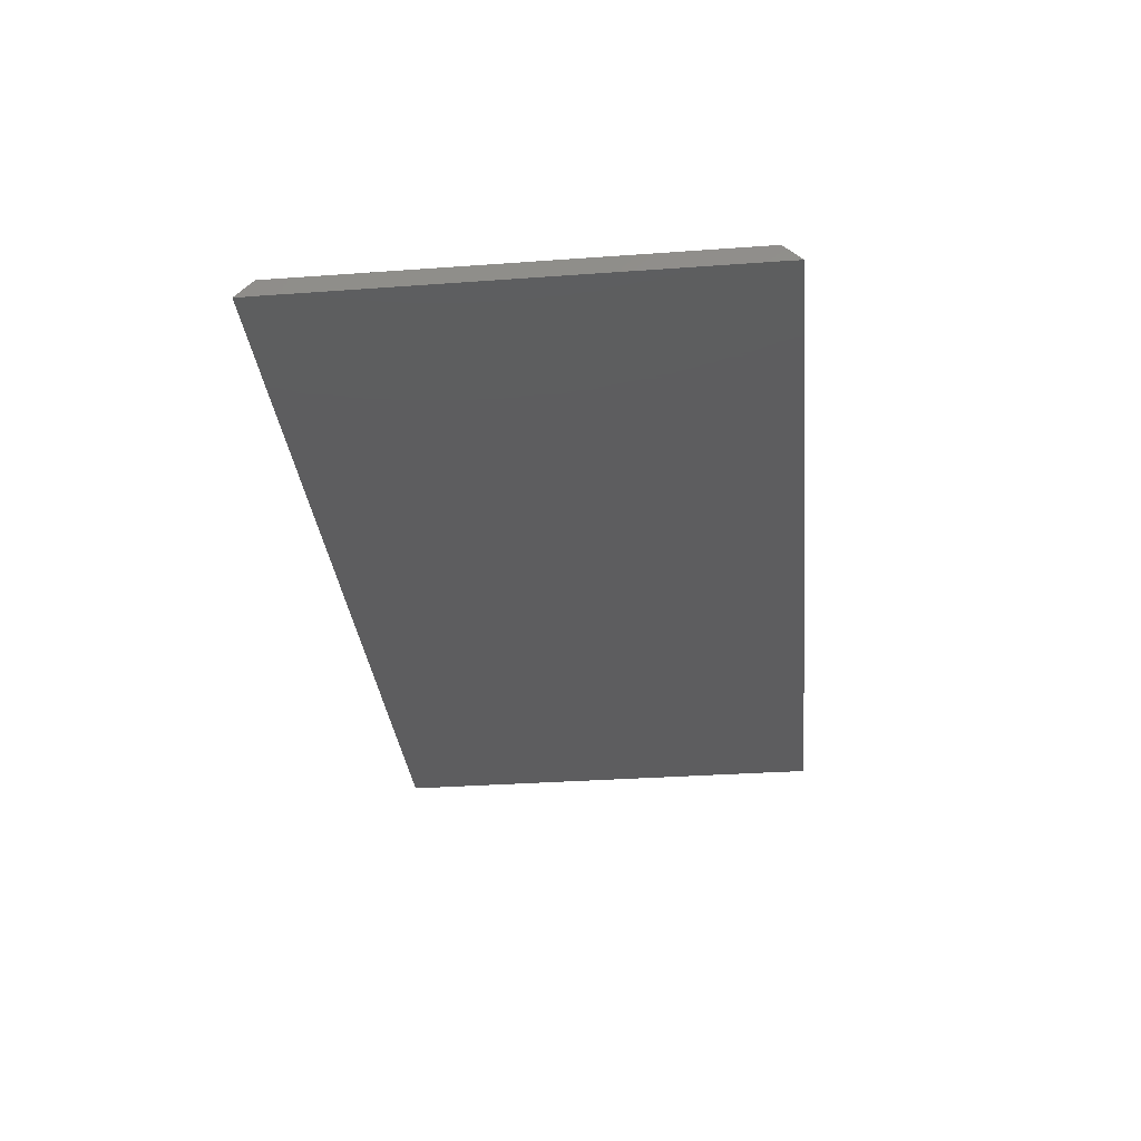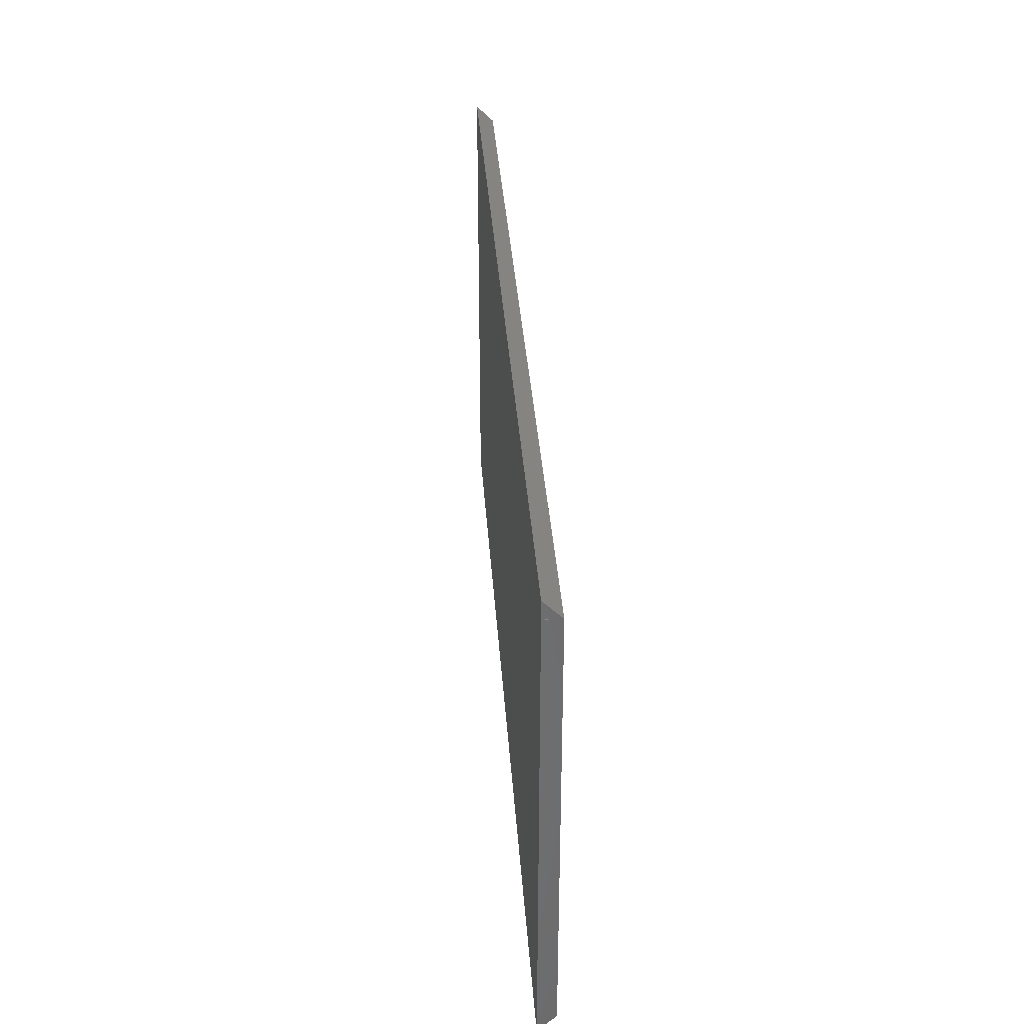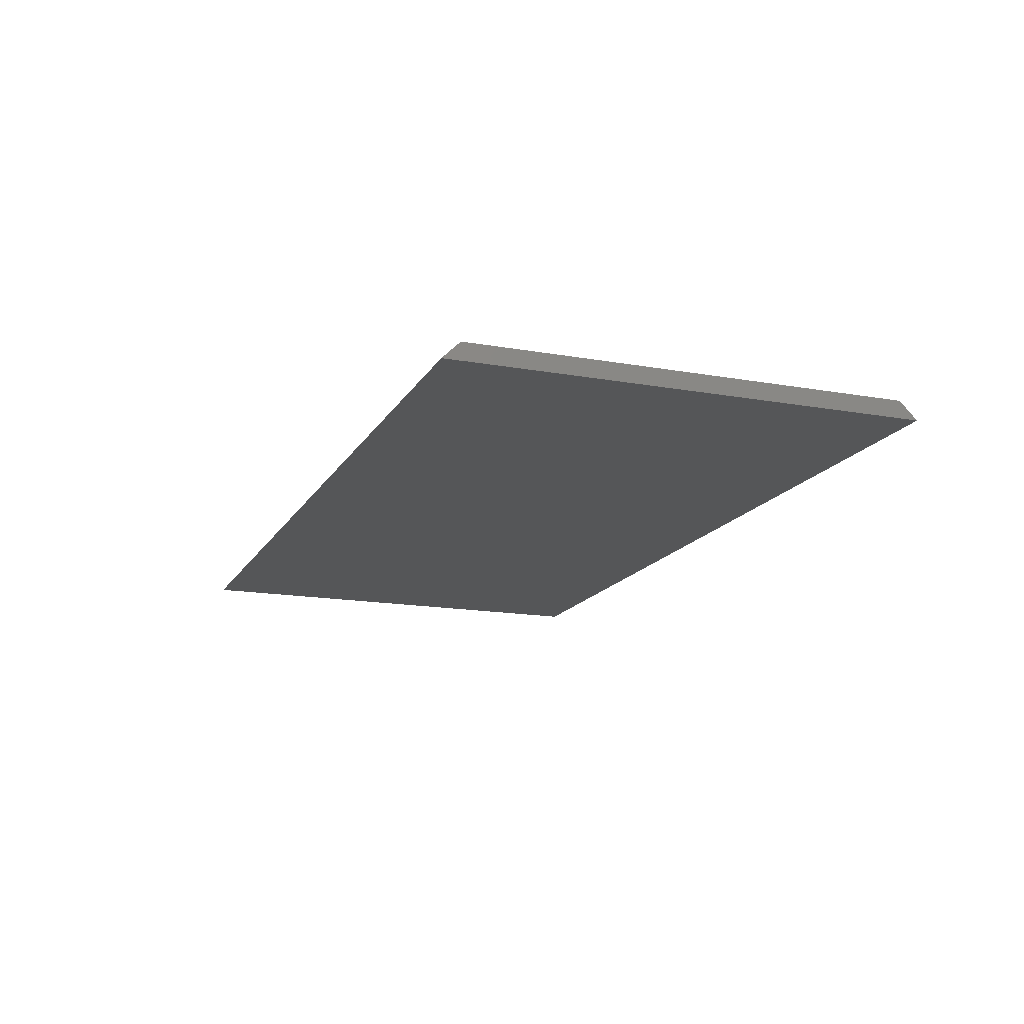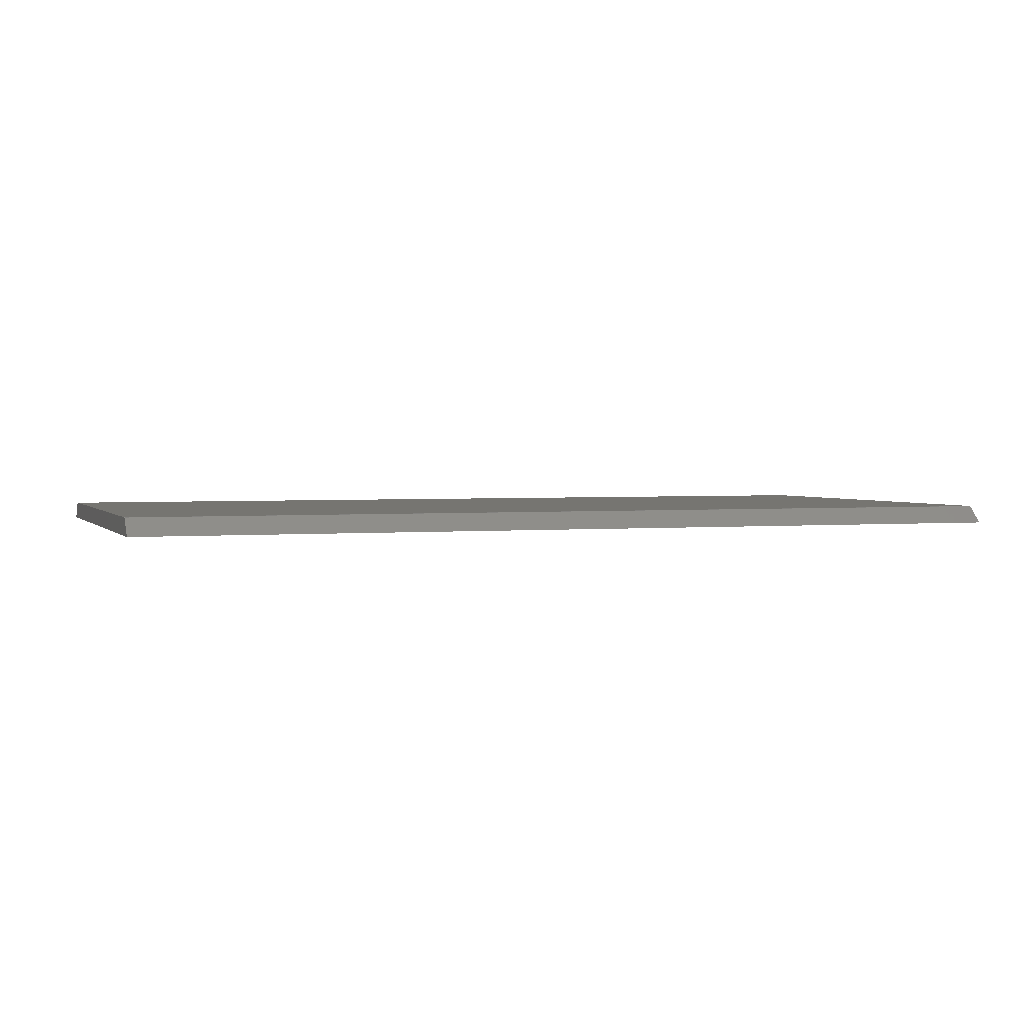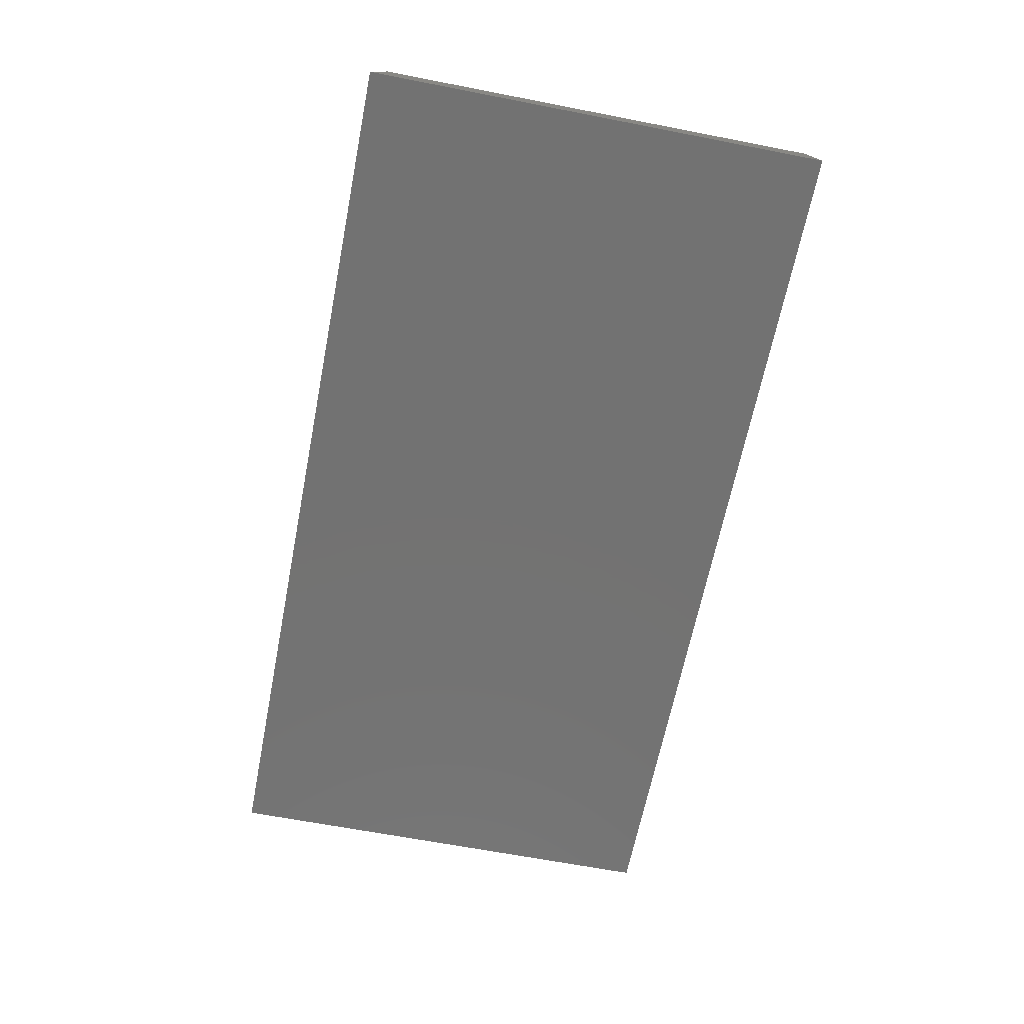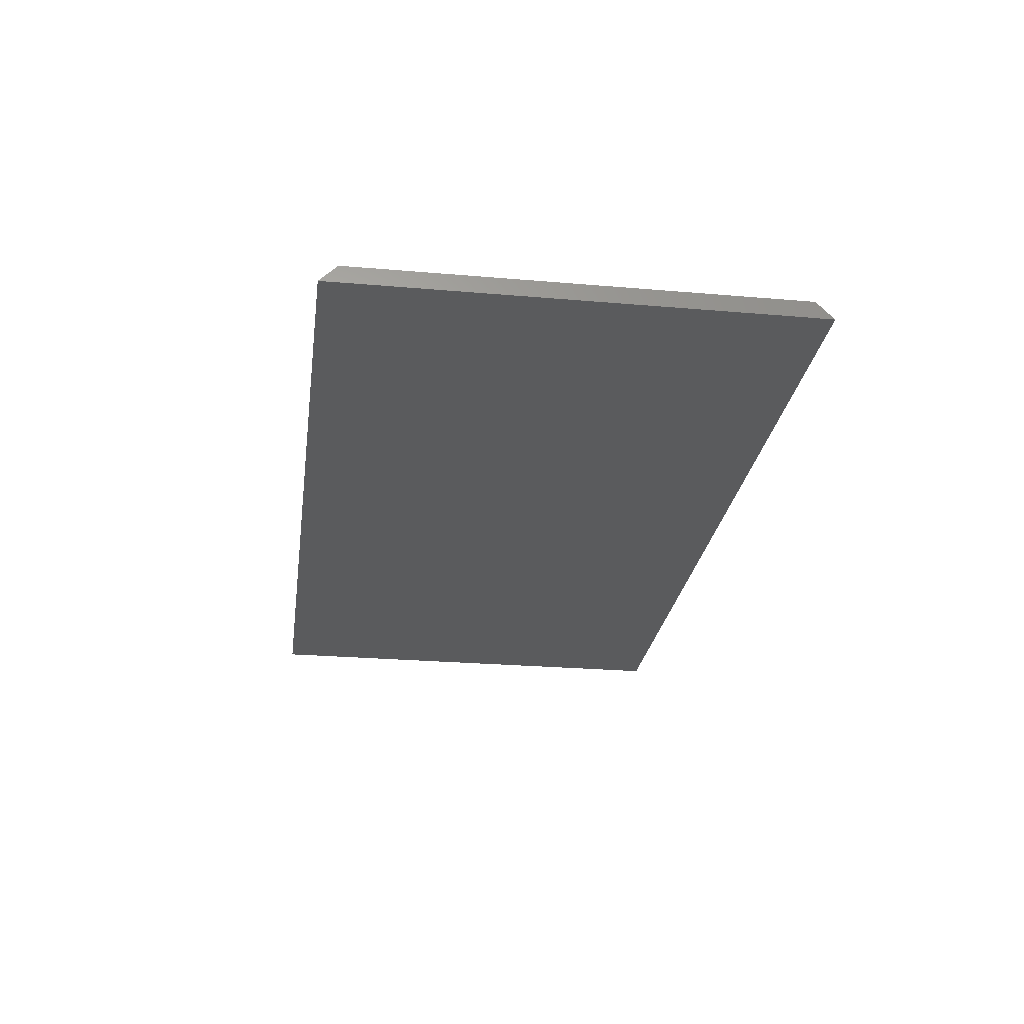
<metadata>
{"format":"stl","ext":"stl","renderer":"f3d","projection":"perspective","resolution":1024,"background":"white","views":[{"elev":-32.6,"azim":-84.3,"up":"+Z"},{"elev":34.6,"azim":-93.8,"up":"+Y"},{"elev":-15.8,"azim":-110.5,"up":"+Z"},{"elev":2.2,"azim":160.6,"up":"+Z"},{"elev":-64.5,"azim":78.9,"up":"+Z"},{"elev":-25.8,"azim":-97.8,"up":"+Z"}]}
</metadata>
<code>
# stl→obj: 24 verts, 44 faces
v 63 3.01 1.2
v 63 1.81 0
v 63 3.01 0
v 0 3 1.19
v 0 1.81 0
v 62.99 3 1.19
v 62.99 3.01 1.2
v 62.99 3.01 0
v 0 3 0
v 62.99 32.99 0
v 63 34.19 0
v 63 32.99 0
v 0 33 0
v 0 34.19 0
v -0.009999 3 0
v -0.009999 33 0
v 63 32.99 1.2
v 0 33 1.19
v 62.99 32.99 1.2
v 62.99 33 1.19
v -0.009999 33 1.2
v -0.009999 3 1.2
v 62.99 33 1.2
v 62.99 3 1.2
f 1 2 3
f 4 5 6
f 6 1 7
f 6 2 1
f 2 6 5
f 3 7 1
f 7 3 8
f 9 5 4
f 2 8 3
f 9 8 5
f 5 8 2
f 10 11 12
f 8 9 10
f 13 10 9
f 10 13 11
f 11 13 14
f 15 13 9
f 13 15 16
f 11 17 12
f 18 14 13
f 10 17 19
f 17 10 12
f 11 20 17
f 14 20 11
f 20 14 18
f 17 20 19
f 15 21 16
f 21 15 22
f 21 19 23
f 19 21 7
f 22 7 21
f 7 22 24
f 24 6 7
f 23 19 20
f 7 10 19
f 10 7 8
f 22 4 24
f 15 4 22
f 4 15 9
f 24 4 6
f 18 23 20
f 23 18 21
f 16 18 13
f 18 16 21

</code>
